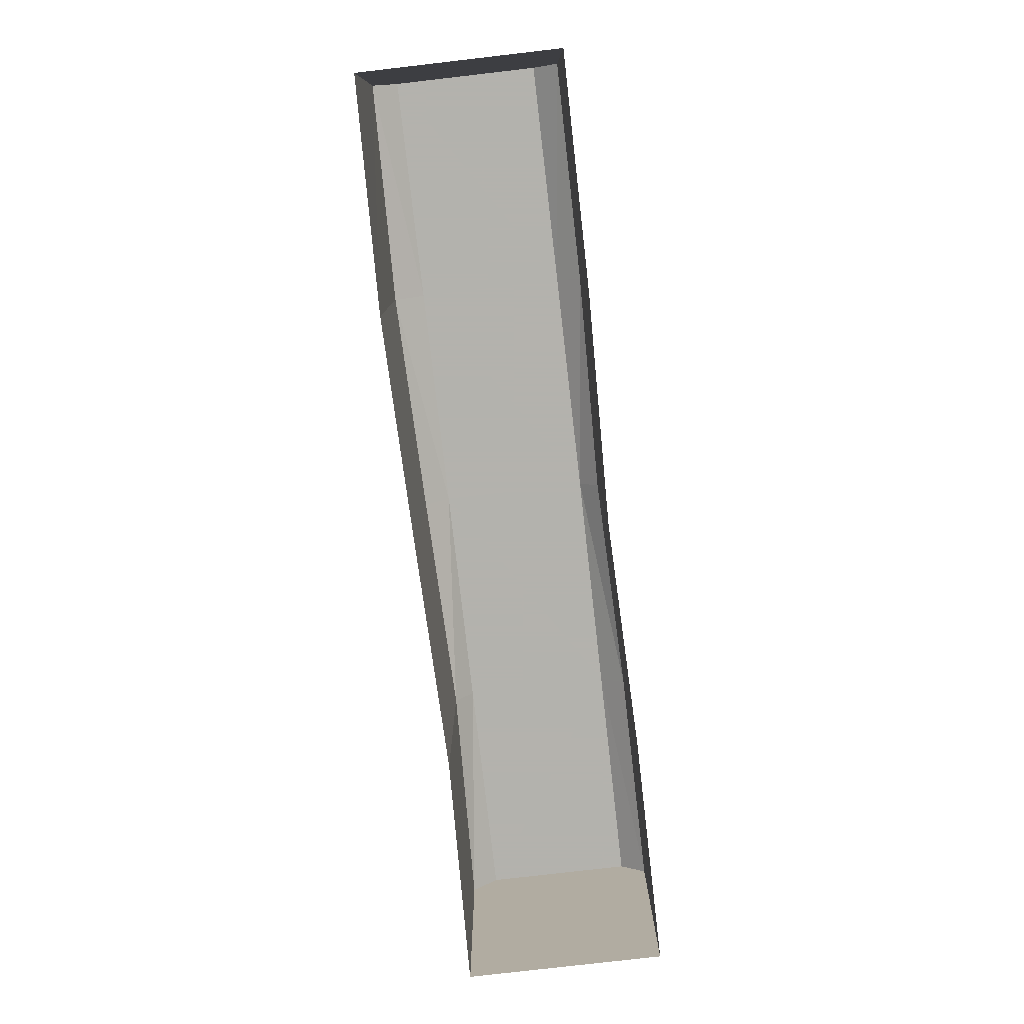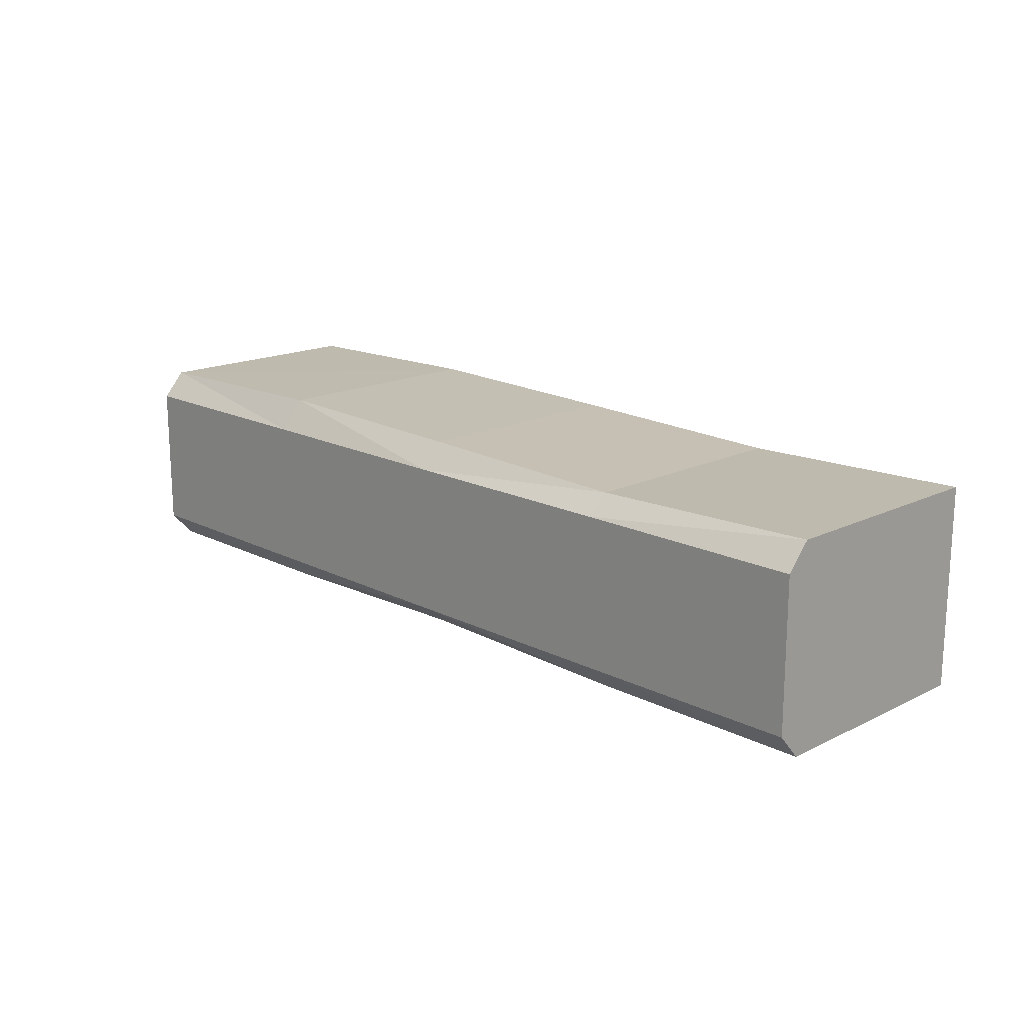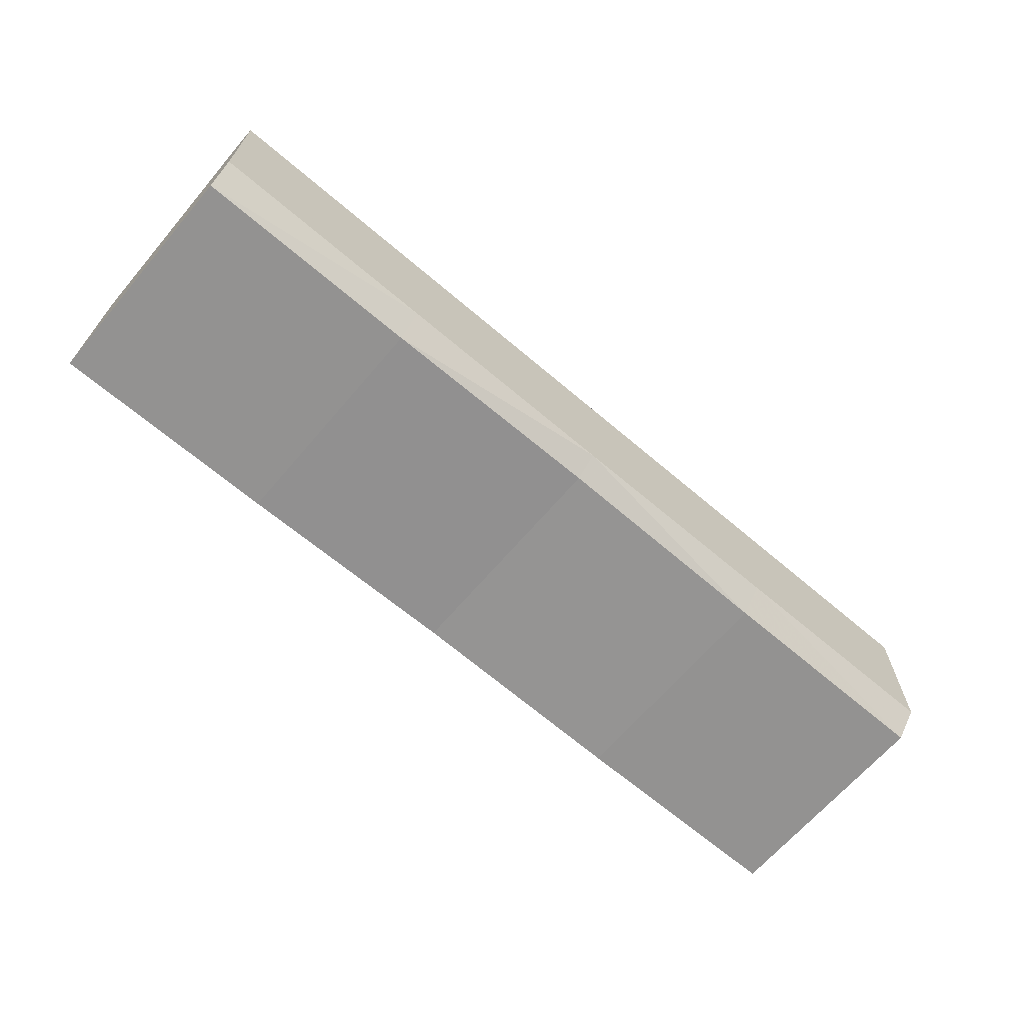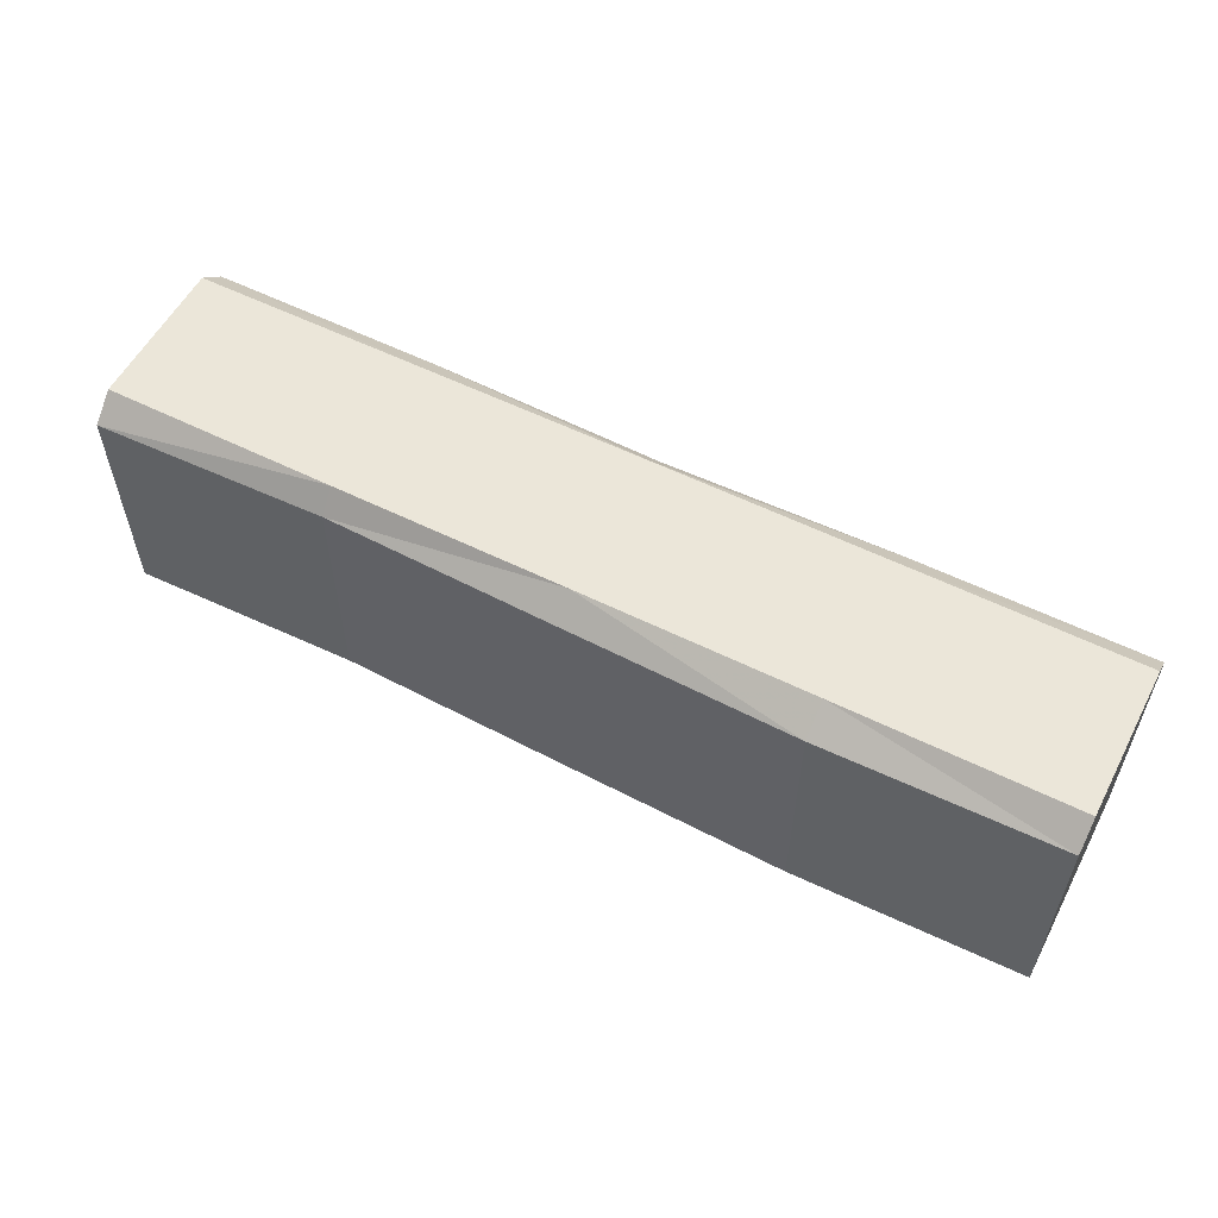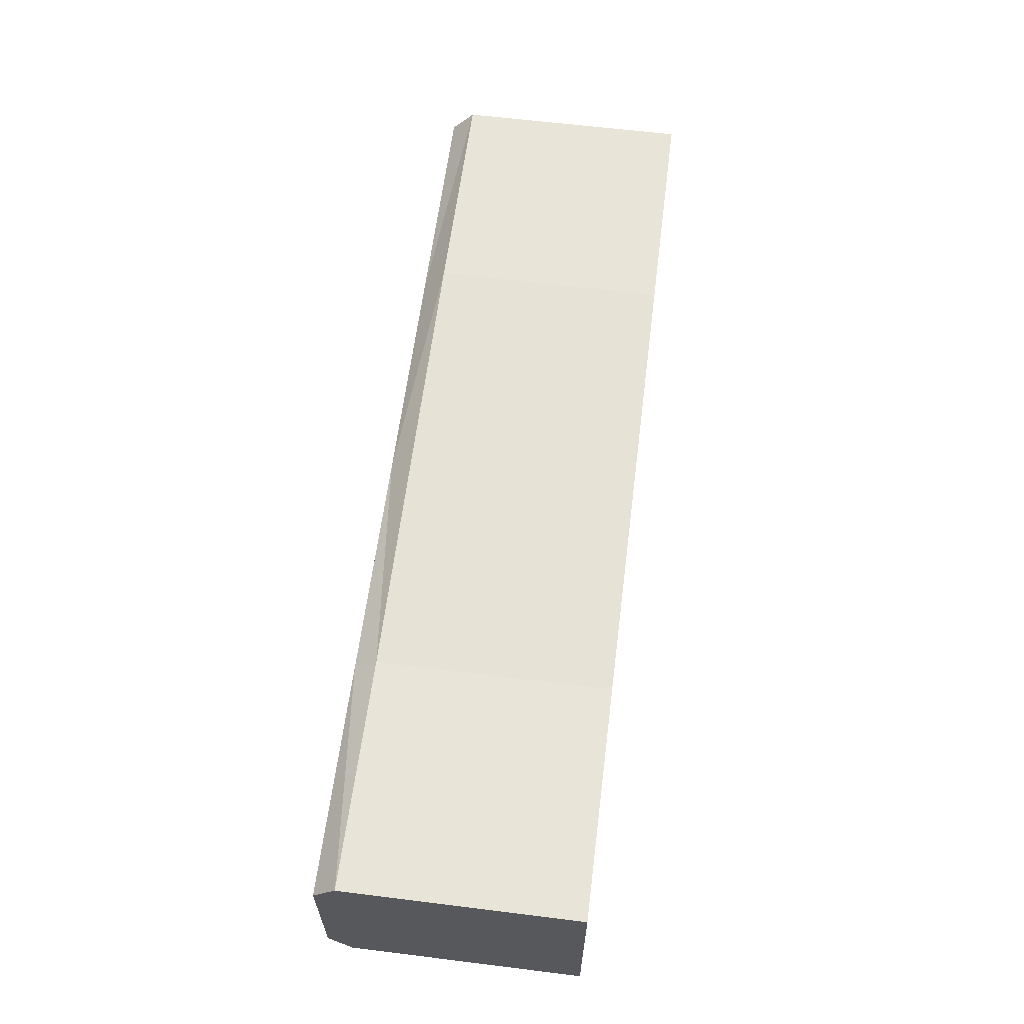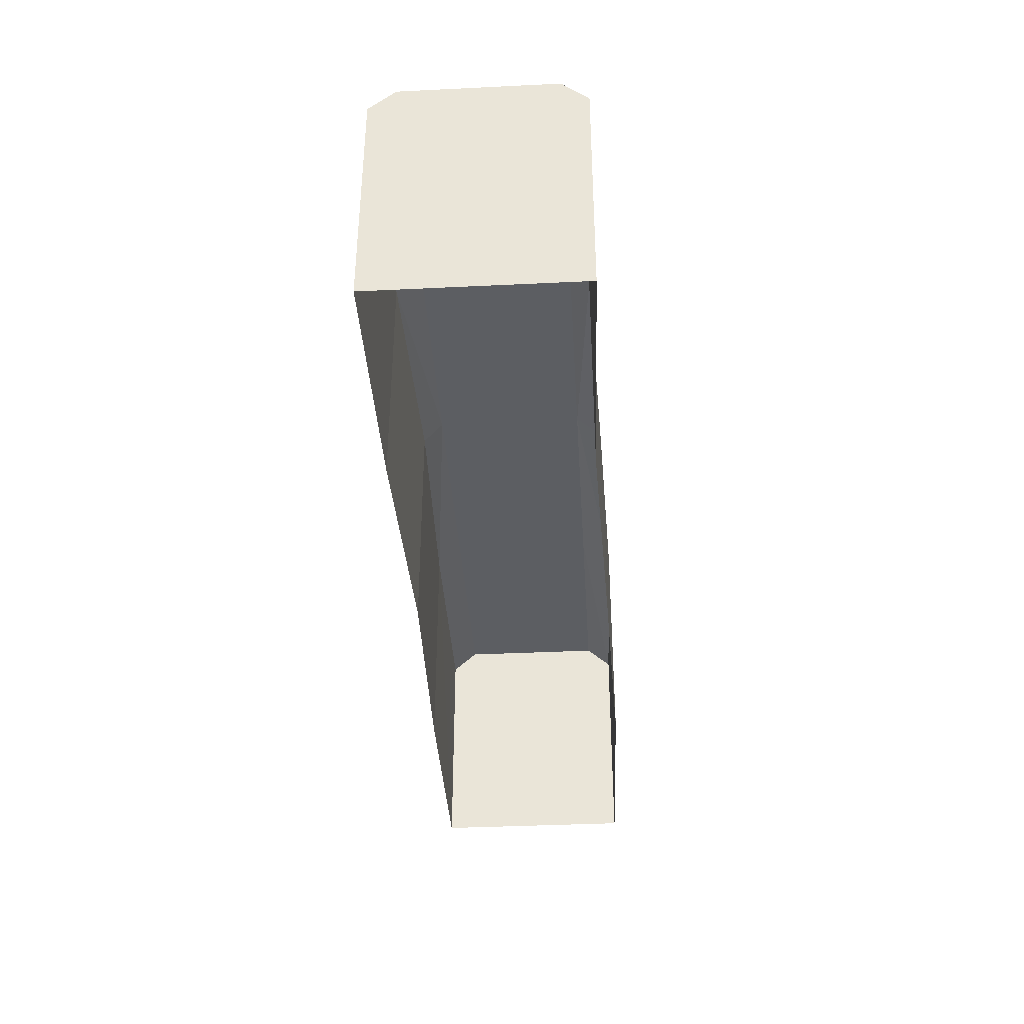
<metadata>
{"format":"obj","ext":"obj","renderer":"f3d","projection":"perspective","resolution":1024,"background":"white","views":[{"elev":-79.4,"azim":-83.4,"up":"+Z"},{"elev":16.9,"azim":45.5,"up":"+Y"},{"elev":-66.5,"azim":-40.5,"up":"+Y"},{"elev":56.3,"azim":-152.5,"up":"+Z"},{"elev":61.5,"azim":97.2,"up":"+Y"},{"elev":-38.1,"azim":93.5,"up":"+Z"}]}
</metadata>
<code>
g tanxian_fuben_257_qiang_01_C
v 147.8 -31.92 73.76
v 147.8 -31.8 -0.04418
v 147.8 31.8 -0.04417
v 147.8 31.92 73.76
v 147.8 -31.8 -0.04418
v 147.8 -31.92 73.76
v 74.12 -31.8 73.76
v 74.12 -31.8 -0.04418
v 0.3989 -30.11 73.76
v 0.3989 -30.11 -0.04418
v 147.8 -31.92 73.76
v 147.8 -23.82 80.97
v 74.11 -23.97 80.97
v 74.12 -31.8 73.76
v 0.3989 -24.07 80.97
v 0.3989 -30.11 73.76
v 147.8 -23.82 80.97
v 147.8 23.82 80.97
v 147.8 31.92 73.76
v 147.8 31.8 -0.04417
v 74.12 29.86 -0.04417
v 74.12 29.86 73.76
v 0.3989 31.8 73.76
v 0.3989 31.8 -0.04417
v 147.8 31.92 73.76
v 74.12 29.86 73.76
v 74.1 23.9 80.97
v 147.8 23.82 80.97
v 0.3989 31.8 73.76
v 0.3989 23.81 80.97
v -147 -31.92 73.76
v -147 31.92 73.76
v -147 31.8 -0.04417
v -147 -31.96 -0.04418
v -147 -31.96 -0.04418
v -73.32 -31.8 -0.04418
v -73.32 -31.8 73.76
v -147 -31.92 73.76
v 0.3989 -30.11 -0.04418
v 0.3989 -30.11 73.76
v -147 -31.92 73.76
v -73.32 -31.8 73.76
v -73.31 -23.97 80.97
v -147 -23.82 80.97
v 0.3989 -30.11 73.76
v 0.3989 -24.07 80.97
v -147 -23.82 80.97
v -147 23.82 80.97
v -147 31.92 73.76
v -73.32 33.41 73.76
v -73.32 33.41 -0.04417
v -147 31.8 -0.04417
v -147 31.92 73.76
v -147 23.82 80.97
v -73.32 23.82 80.97
v -73.32 33.41 73.76
v 147.8 23.82 80.97
v 74.1 23.9 80.97
v 74.11 -23.97 80.97
v 147.8 -23.82 80.97
v -147 23.82 80.97
v -147 -23.82 80.97
v -73.31 -23.97 80.97
v -73.32 23.82 80.97
v 0.3989 -24.07 80.97
v 0.3989 23.81 80.97
v 0.3989 23.81 80.97
v 0.3989 -24.07 80.97
f 1 2 3
f 3 4 1
f 5 6 7
f 7 8 5
f 8 7 9
f 9 10 8
f 11 12 13
f 13 14 11
f 14 13 15
f 15 16 14
f 17 1 4
f 4 18 17
f 19 20 21
f 21 22 19
f 23 22 21
f 21 24 23
f 25 26 27
f 27 28 25
f 26 29 30
f 30 27 26
f 31 32 33
f 33 34 31
f 35 36 37
f 37 38 35
f 36 39 40
f 40 37 36
f 41 42 43
f 43 44 41
f 42 45 46
f 46 43 42
f 47 48 32
f 32 31 47
f 49 50 51
f 51 52 49
f 23 24 51
f 51 50 23
f 53 54 55
f 55 56 53
f 56 55 30
f 30 29 56
f 57 58 59
f 59 60 57
f 61 62 63
f 63 64 61
f 64 63 65
f 65 66 64
f 67 68 59
f 59 58 67

</code>
